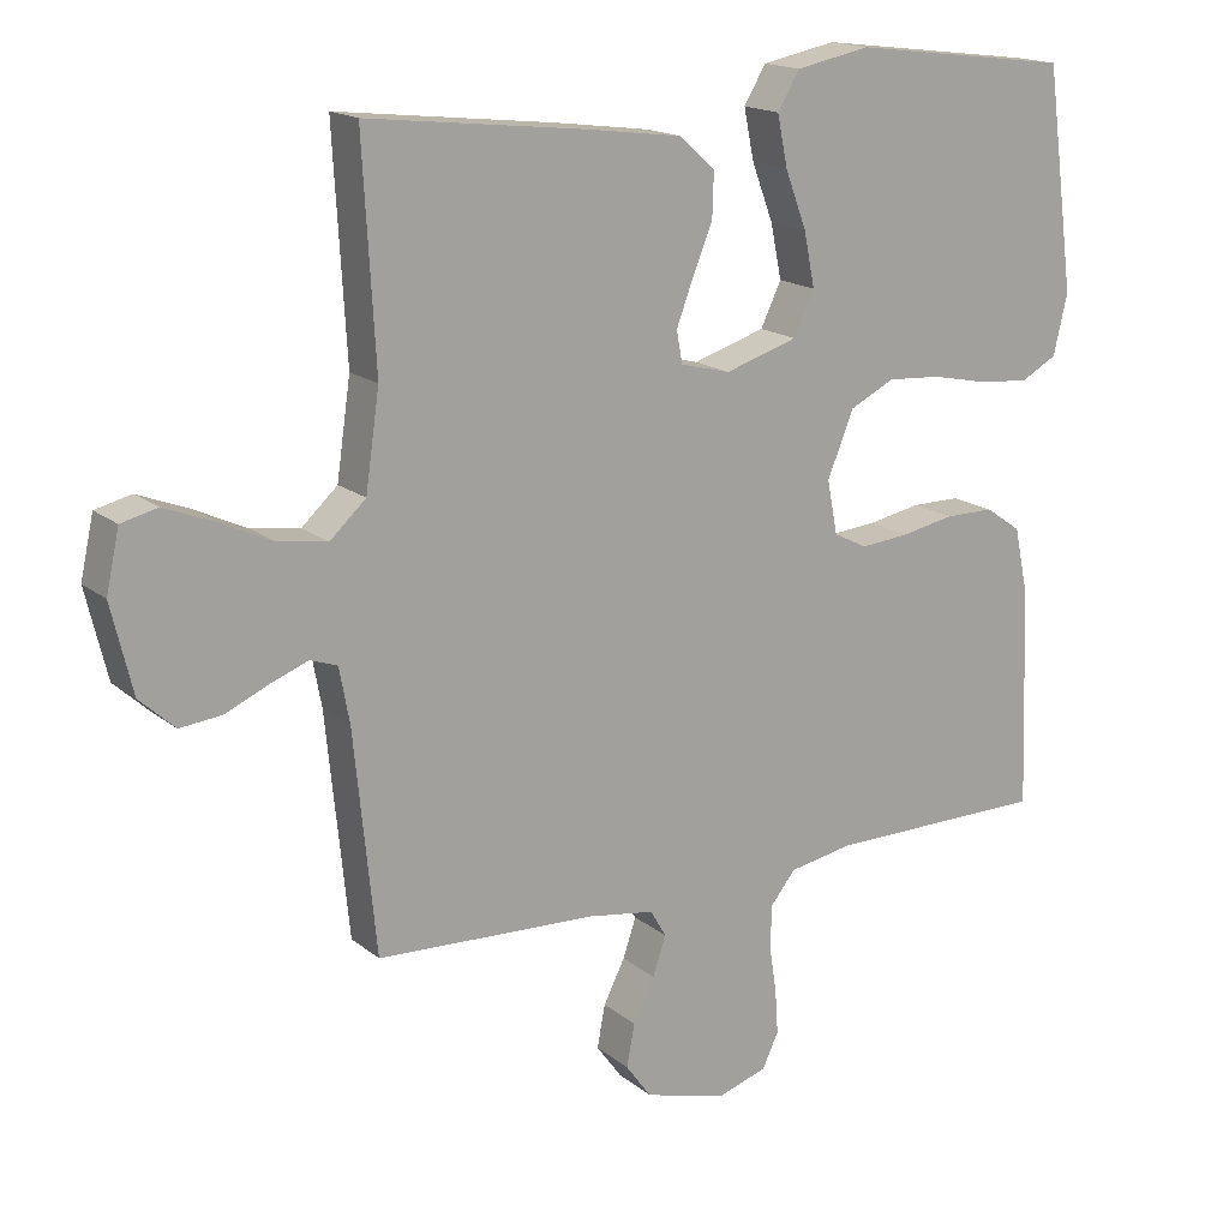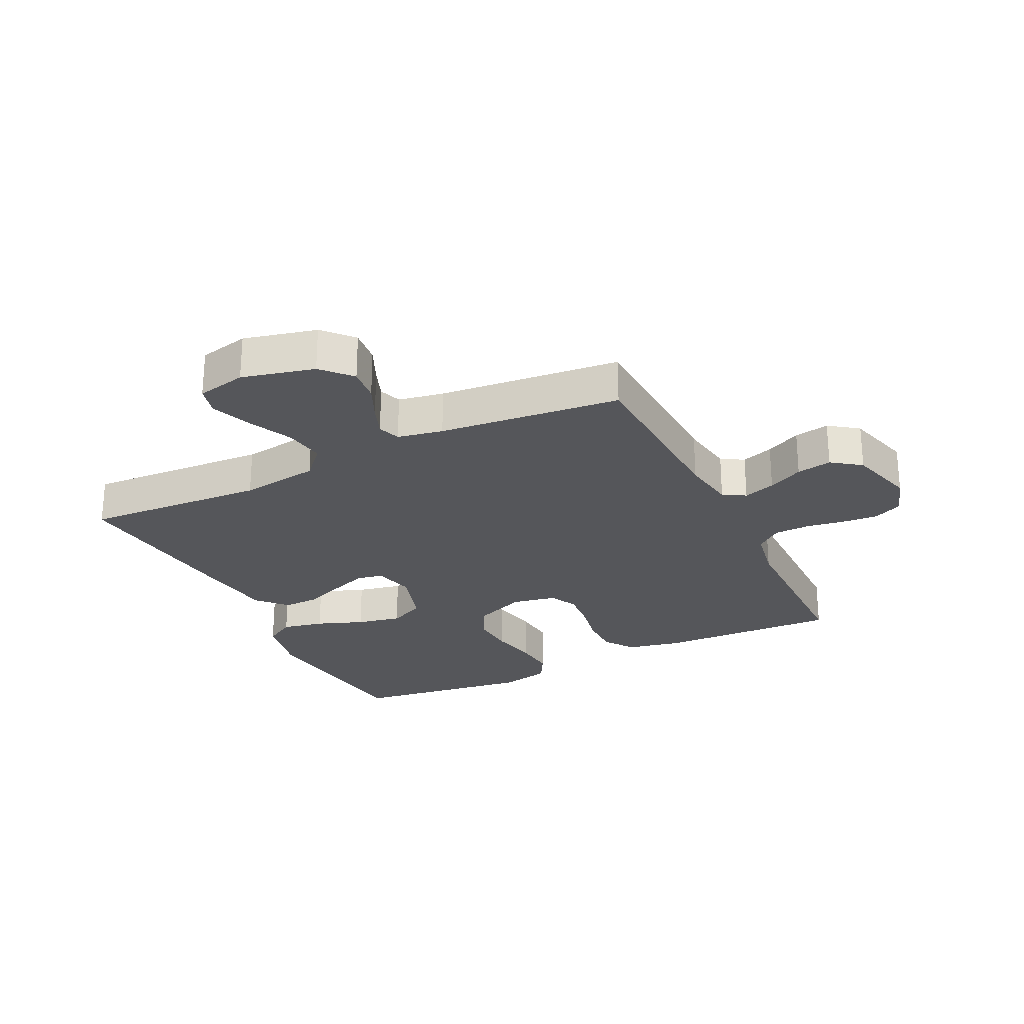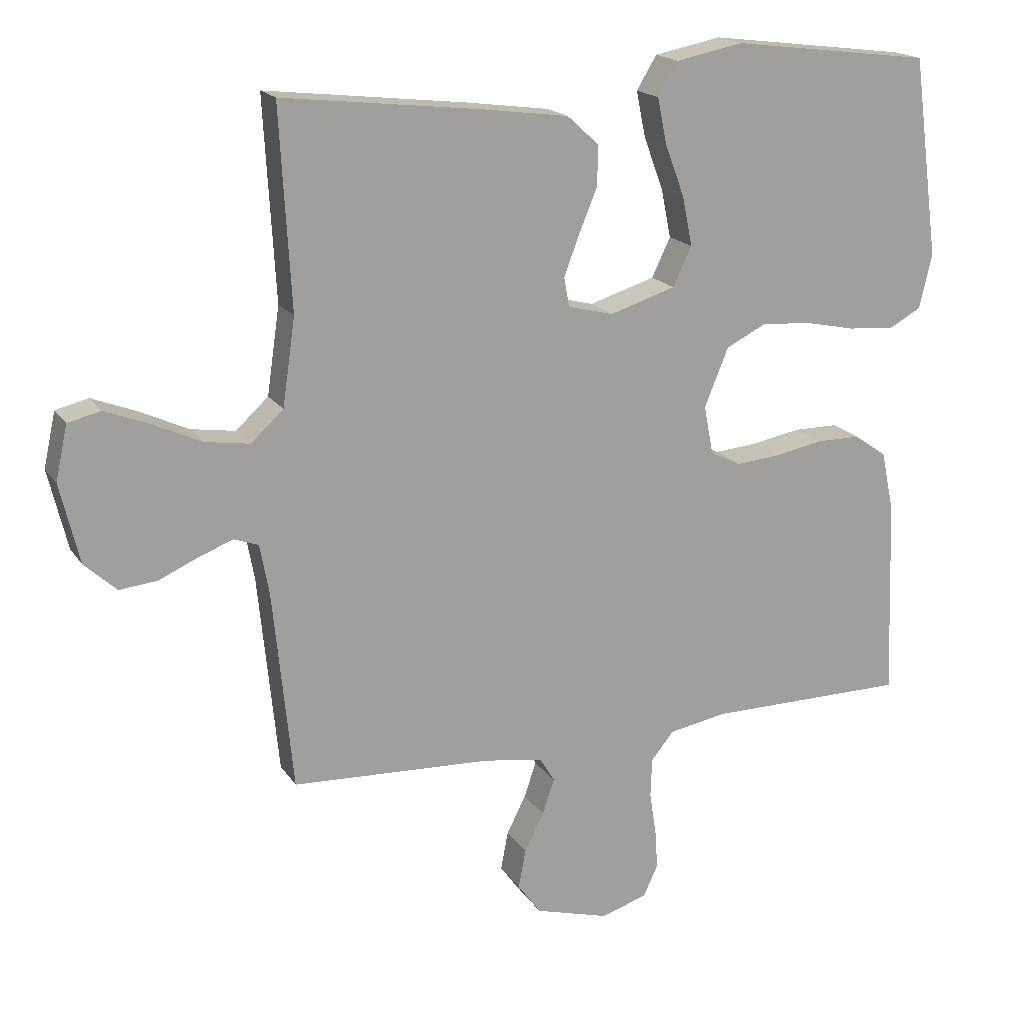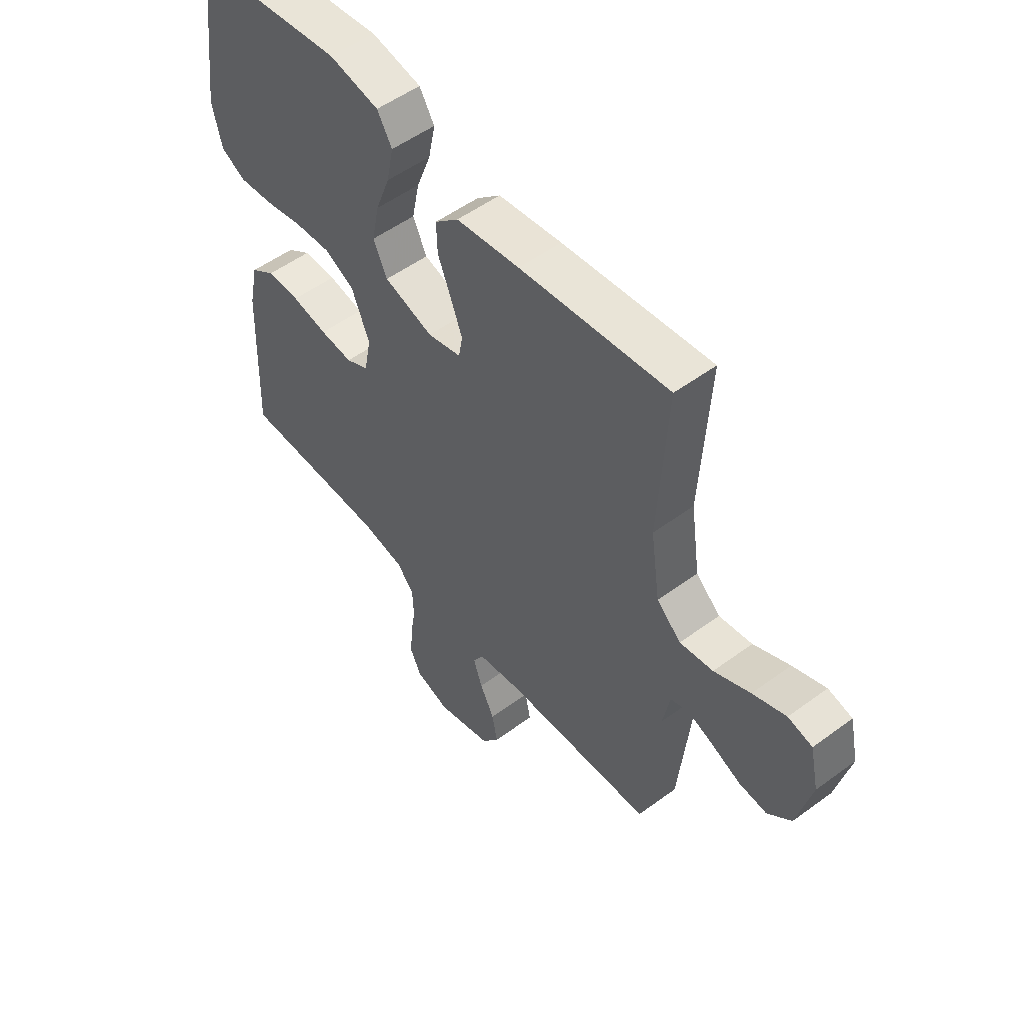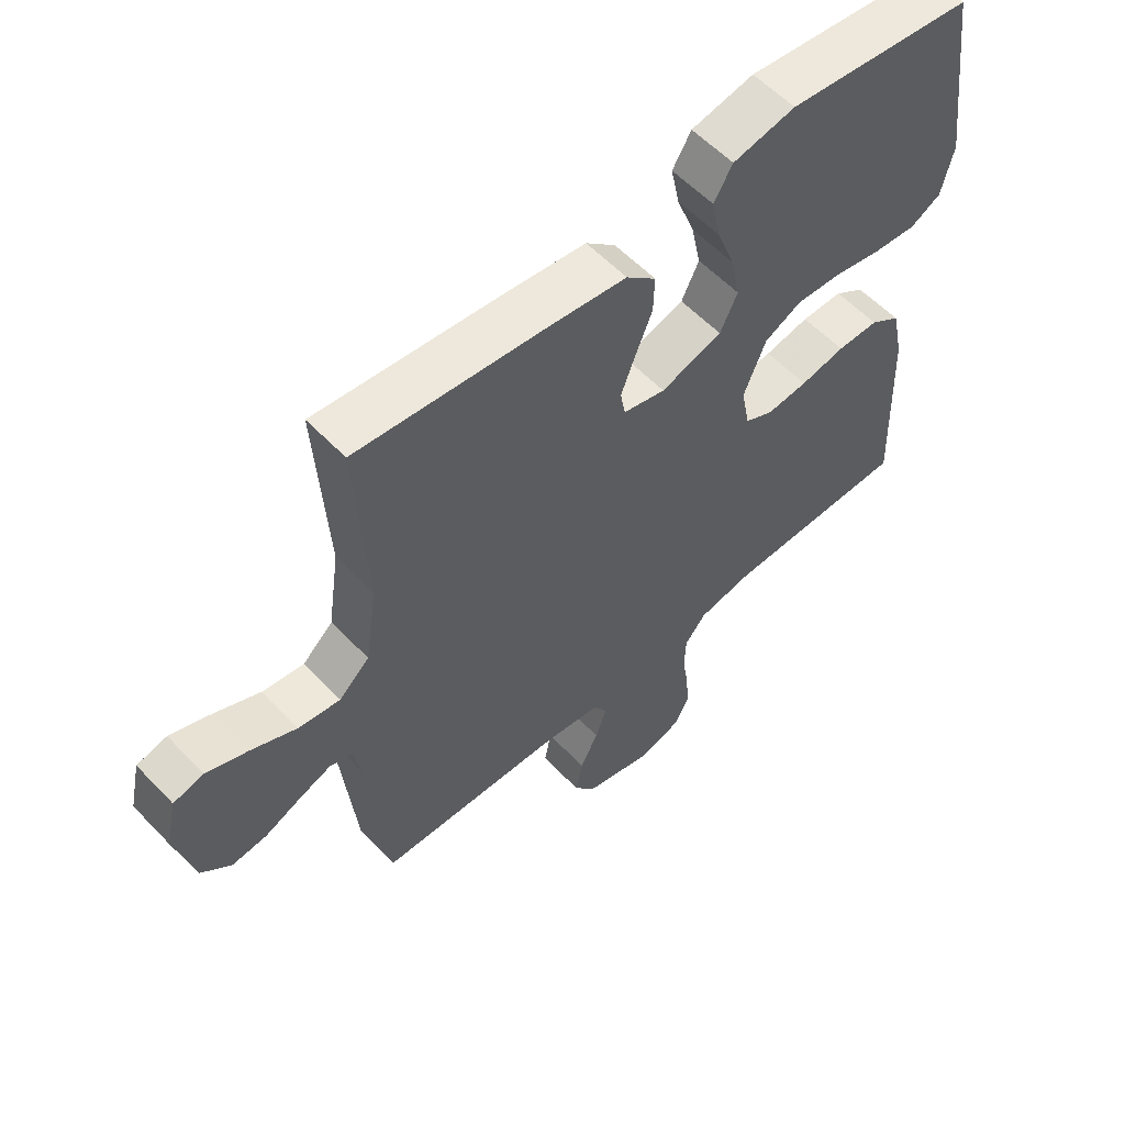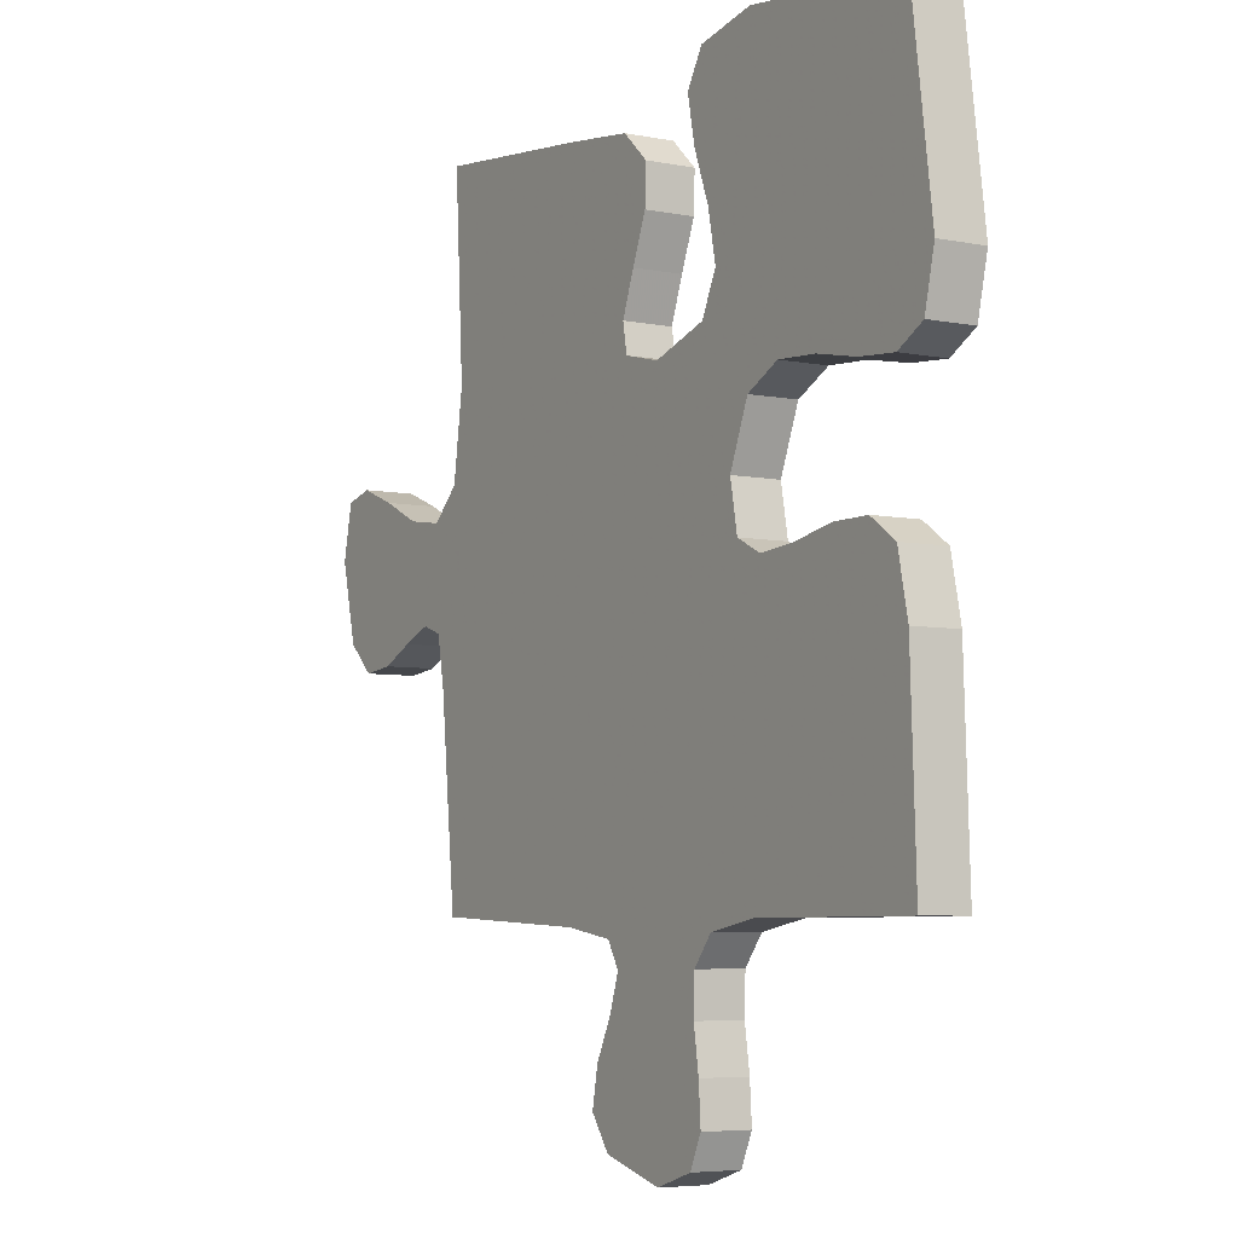
<metadata>
{"format":"obj","ext":"obj","renderer":"f3d","projection":"perspective","resolution":1024,"background":"white","views":[{"elev":16.7,"azim":147.2,"up":"+Z"},{"elev":-25.8,"azim":116.0,"up":"+Y"},{"elev":17.9,"azim":157.0,"up":"+Z"},{"elev":52.9,"azim":51.7,"up":"+Z"},{"elev":57.5,"azim":137.0,"up":"+Z"},{"elev":-5.7,"azim":-121.6,"up":"+Z"}]}
</metadata>
<code>
v -0.5 0.07 -0.5
v -0.489 0.07 -0.2
v -0.47 0.07 -0.11
v -0.421 0.07 -0.076
v -0.354 0.07 -0.076
v -0.282 0.07 -0.09
v -0.216 0.07 -0.096
v -0.17 0.07 -0.073
v -0.156 0.07 0
v -0.192 0.07 0.088
v -0.252 0.07 0.118
v -0.326 0.07 0.113
v -0.403 0.07 0.097
v -0.472 0.07 0.091
v -0.521 0.07 0.118
v -0.54 0.07 0.2
v -0.5 0.07 0.5
v -0.2 0.07 0.537
v -0.099 0.07 0.517
v -0.069 0.07 0.467
v -0.083 0.07 0.398
v -0.112 0.07 0.321
v -0.127 0.07 0.247
v -0.099 0.07 0.188
v 0 0.07 0.157
v 0.068 0.07 0.174
v 0.076 0.07 0.218
v 0.053 0.07 0.279
v 0.026 0.07 0.345
v 0.024 0.07 0.405
v 0.072 0.07 0.449
v 0.2 0.07 0.466
v 0.5 0.07 0.5
v 0.483 0.07 0.2
v 0.502 0.07 0.069
v 0.551 0.07 0.024
v 0.618 0.07 0.034
v 0.691 0.07 0.068
v 0.758 0.07 0.094
v 0.807 0.07 0.082
v 0.825 0.07 0
v 0.796 0.07 -0.12
v 0.748 0.07 -0.164
v 0.691 0.07 -0.158
v 0.633 0.07 -0.132
v 0.581 0.07 -0.112
v 0.544 0.07 -0.125
v 0.53 0.07 -0.2
v 0.5 0.07 -0.5
v 0.2 0.07 -0.513
v 0.11 0.07 -0.527
v 0.088 0.07 -0.564
v 0.106 0.07 -0.617
v 0.135 0.07 -0.675
v 0.146 0.07 -0.733
v 0.111 0.07 -0.781
v 0 0.07 -0.812
v -0.069 0.07 -0.79
v -0.091 0.07 -0.743
v -0.087 0.07 -0.683
v -0.077 0.07 -0.619
v -0.079 0.07 -0.56
v -0.113 0.07 -0.518
v -0.2 0.07 -0.502
v -0.5 0 -0.5
v -0.489 0 -0.2
v -0.47 0 -0.11
v -0.421 0 -0.076
v -0.354 0 -0.076
v -0.282 0 -0.09
v -0.216 0 -0.096
v -0.17 0 -0.073
v -0.156 0 0
v -0.192 0 0.088
v -0.252 0 0.118
v -0.326 0 0.113
v -0.403 0 0.097
v -0.472 0 0.091
v -0.521 0 0.118
v -0.54 0 0.2
v -0.5 0 0.5
v -0.2 0 0.537
v -0.099 0 0.517
v -0.069 0 0.467
v -0.083 0 0.398
v -0.112 0 0.321
v -0.127 0 0.247
v -0.099 0 0.188
v 0 0 0.157
v 0.068 0 0.174
v 0.076 0 0.218
v 0.053 0 0.279
v 0.026 0 0.345
v 0.024 0 0.405
v 0.072 0 0.449
v 0.2 0 0.466
v 0.5 0 0.5
v 0.483 0 0.2
v 0.502 0 0.069
v 0.551 0 0.024
v 0.618 0 0.034
v 0.691 0 0.068
v 0.758 0 0.094
v 0.807 0 0.082
v 0.825 0 0
v 0.796 0 -0.12
v 0.748 0 -0.164
v 0.691 0 -0.158
v 0.633 0 -0.132
v 0.581 0 -0.112
v 0.544 0 -0.125
v 0.53 0 -0.2
v 0.5 0 -0.5
v 0.2 0 -0.513
v 0.11 0 -0.527
v 0.088 0 -0.564
v 0.106 0 -0.617
v 0.135 0 -0.675
v 0.146 0 -0.733
v 0.111 0 -0.781
v 0 0 -0.812
v -0.069 0 -0.79
v -0.091 0 -0.743
v -0.087 0 -0.683
v -0.077 0 -0.619
v -0.079 0 -0.56
v -0.113 0 -0.518
v -0.2 0 -0.502
f 58 59 60 61
f 58 61 62
f 57 58 62
f 56 57 62
f 53 54 55 56
f 52 53 56 62
f 51 52 62 63
f 48 49 50
f 47 48 50 51
f 42 43 44 45
f 42 45 46
f 41 42 46
f 40 41 46 47
f 37 38 39 40
f 31 32 33 34
f 31 34 35
f 28 29 30 31
f 27 28 31 35
f 26 27 35 36
f 19 20 21 22
f 19 22 23
f 18 19 23
f 17 18 23
f 16 17 23 24
f 12 13 14 15
f 11 12 15 16
f 3 4 5 6
f 3 6 7
f 64 1 2 3
f 64 3 7
f 47 51 63 64
f 37 40 47 64
f 36 37 64 7
f 25 26 36
f 11 16 24 25
f 10 11 25 36
f 9 10 36
f 8 9 36
f 7 8 36
f 125 124 123 122
f 126 125 122
f 126 122 121
f 126 121 120
f 120 119 118 117
f 126 120 117 116
f 127 126 116 115
f 114 113 112
f 115 114 112 111
f 109 108 107 106
f 110 109 106
f 110 106 105
f 111 110 105 104
f 104 103 102 101
f 98 97 96 95
f 99 98 95
f 95 94 93 92
f 99 95 92 91
f 100 99 91 90
f 86 85 84 83
f 87 86 83
f 87 83 82
f 87 82 81
f 88 87 81 80
f 79 78 77 76
f 80 79 76 75
f 70 69 68 67
f 71 70 67
f 67 66 65 128
f 71 67 128
f 128 127 115 111
f 128 111 104 101
f 71 128 101 100
f 100 90 89
f 89 88 80 75
f 100 89 75 74
f 100 74 73
f 100 73 72
f 100 72 71
f 1 65 66 2
f 2 66 67 3
f 3 67 68 4
f 4 68 69 5
f 5 69 70 6
f 6 70 71 7
f 7 71 72 8
f 8 72 73 9
f 9 73 74 10
f 10 74 75 11
f 11 75 76 12
f 12 76 77 13
f 13 77 78 14
f 14 78 79 15
f 15 79 80 16
f 16 80 81 17
f 17 81 82 18
f 18 82 83 19
f 19 83 84 20
f 20 84 85 21
f 21 85 86 22
f 22 86 87 23
f 23 87 88 24
f 24 88 89 25
f 25 89 90 26
f 26 90 91 27
f 27 91 92 28
f 28 92 93 29
f 29 93 94 30
f 30 94 95 31
f 31 95 96 32
f 32 96 97 33
f 33 97 98 34
f 34 98 99 35
f 35 99 100 36
f 36 100 101 37
f 37 101 102 38
f 38 102 103 39
f 39 103 104 40
f 40 104 105 41
f 41 105 106 42
f 42 106 107 43
f 43 107 108 44
f 44 108 109 45
f 45 109 110 46
f 46 110 111 47
f 47 111 112 48
f 48 112 113 49
f 49 113 114 50
f 50 114 115 51
f 51 115 116 52
f 52 116 117 53
f 53 117 118 54
f 54 118 119 55
f 55 119 120 56
f 56 120 121 57
f 57 121 122 58
f 58 122 123 59
f 59 123 124 60
f 60 124 125 61
f 61 125 126 62
f 62 126 127 63
f 63 127 128 64
f 64 128 65 1

</code>
